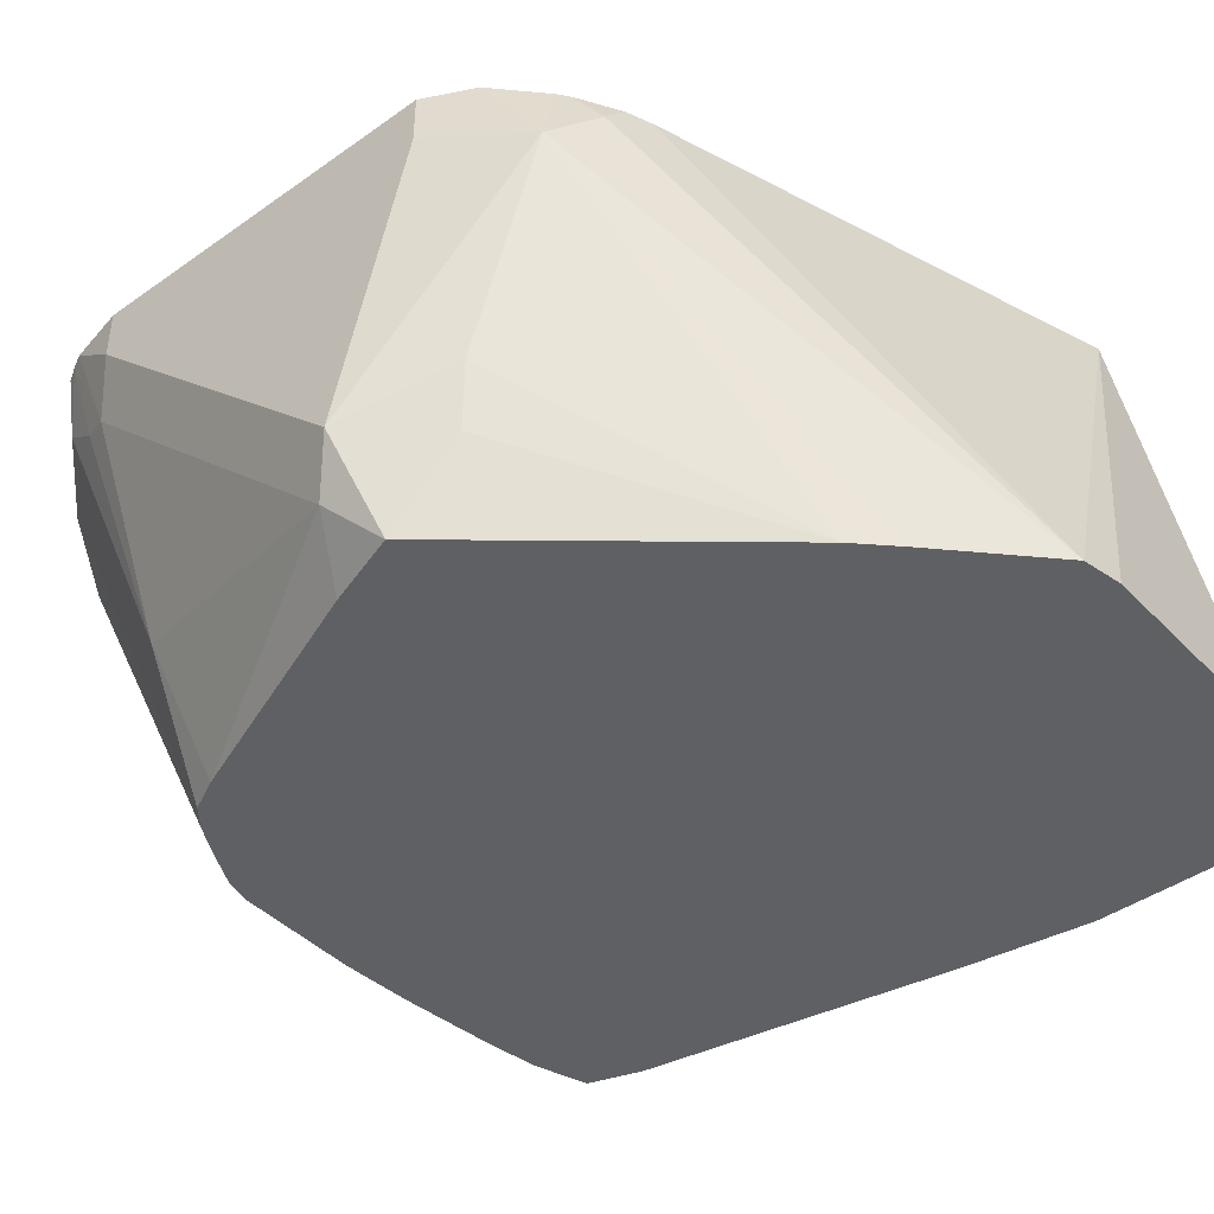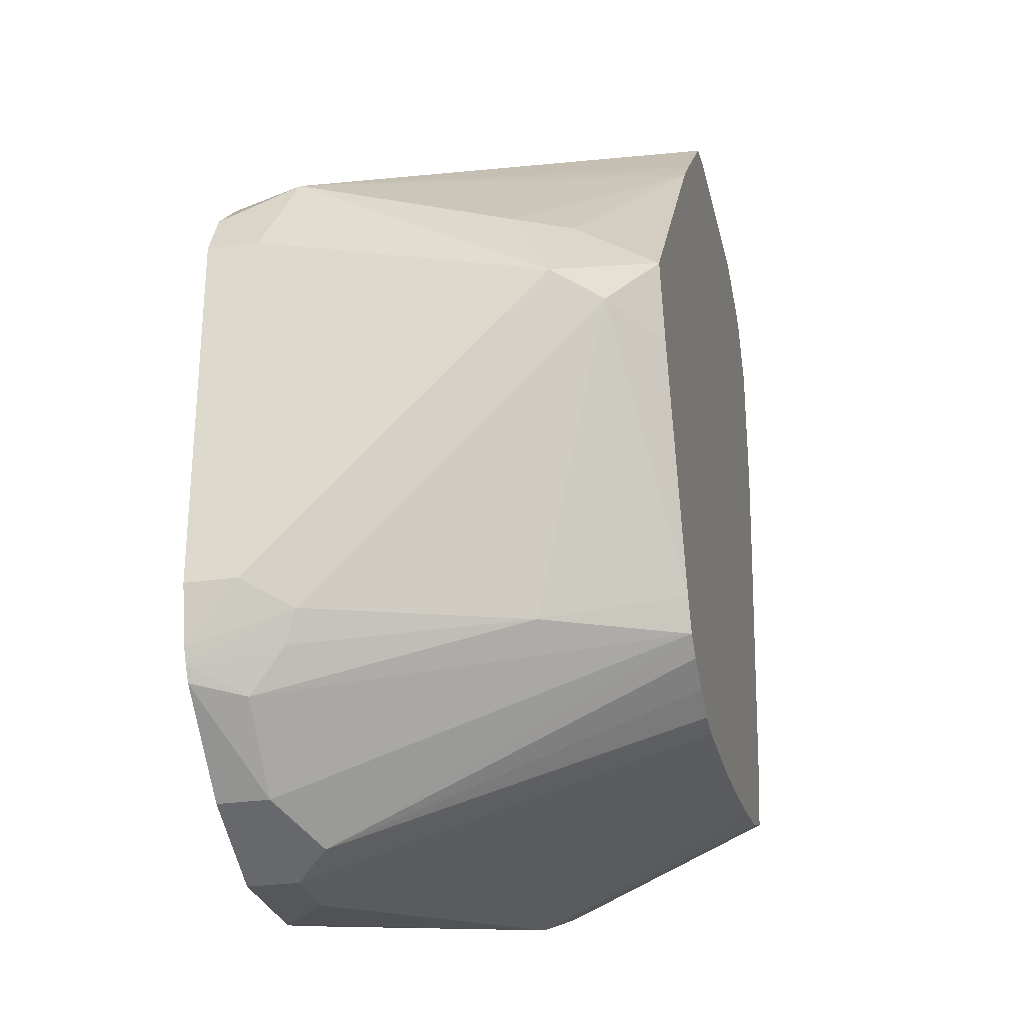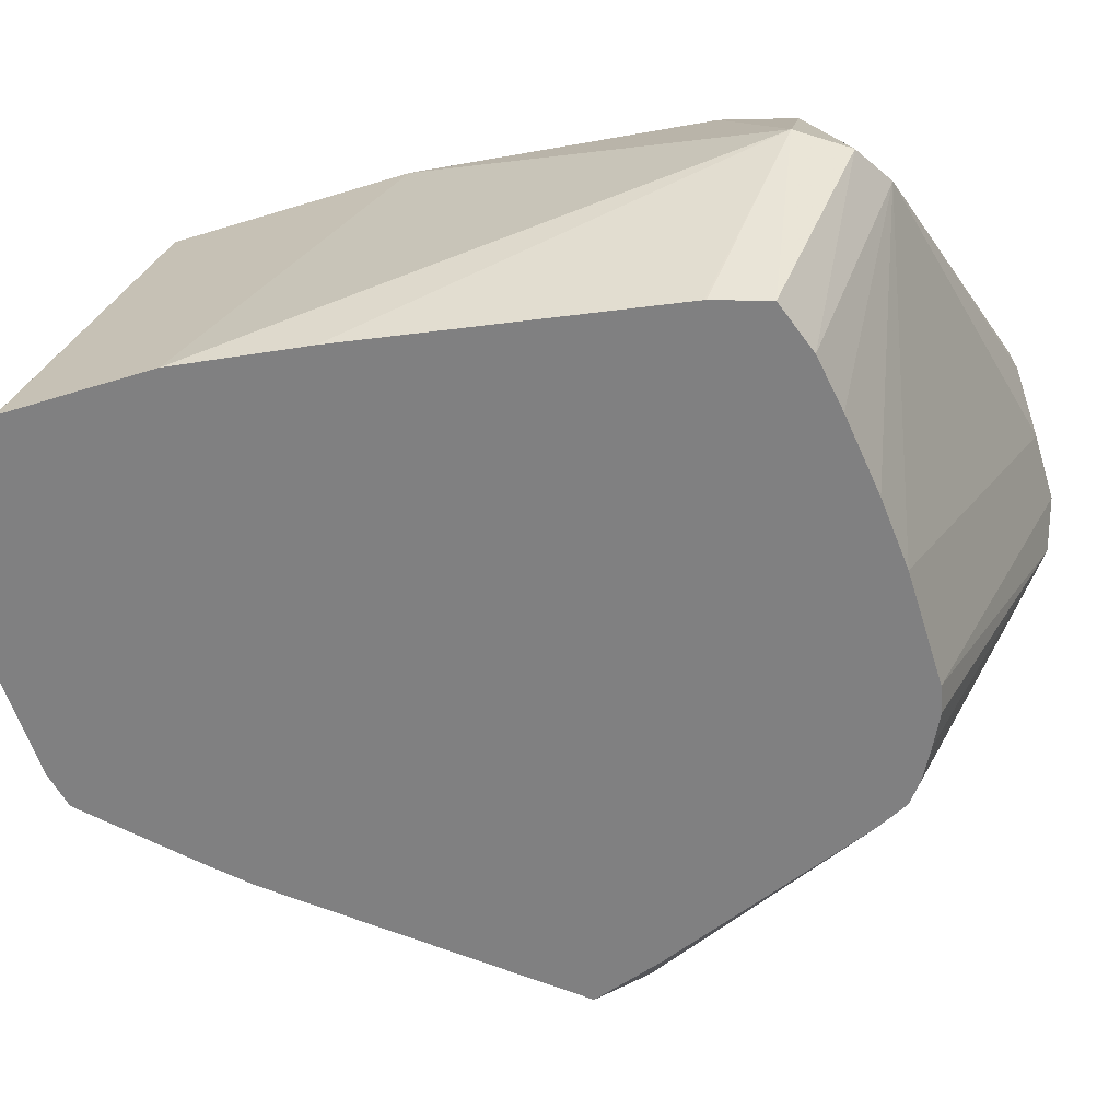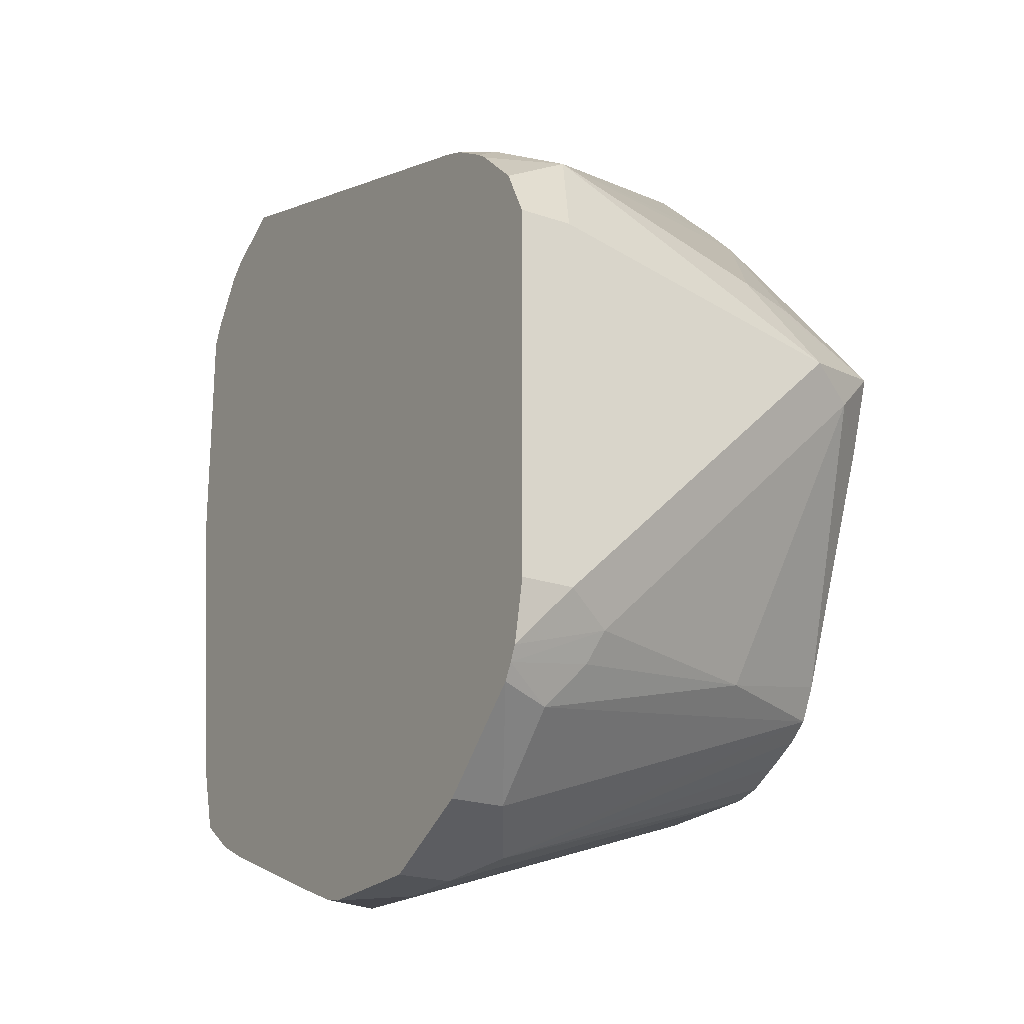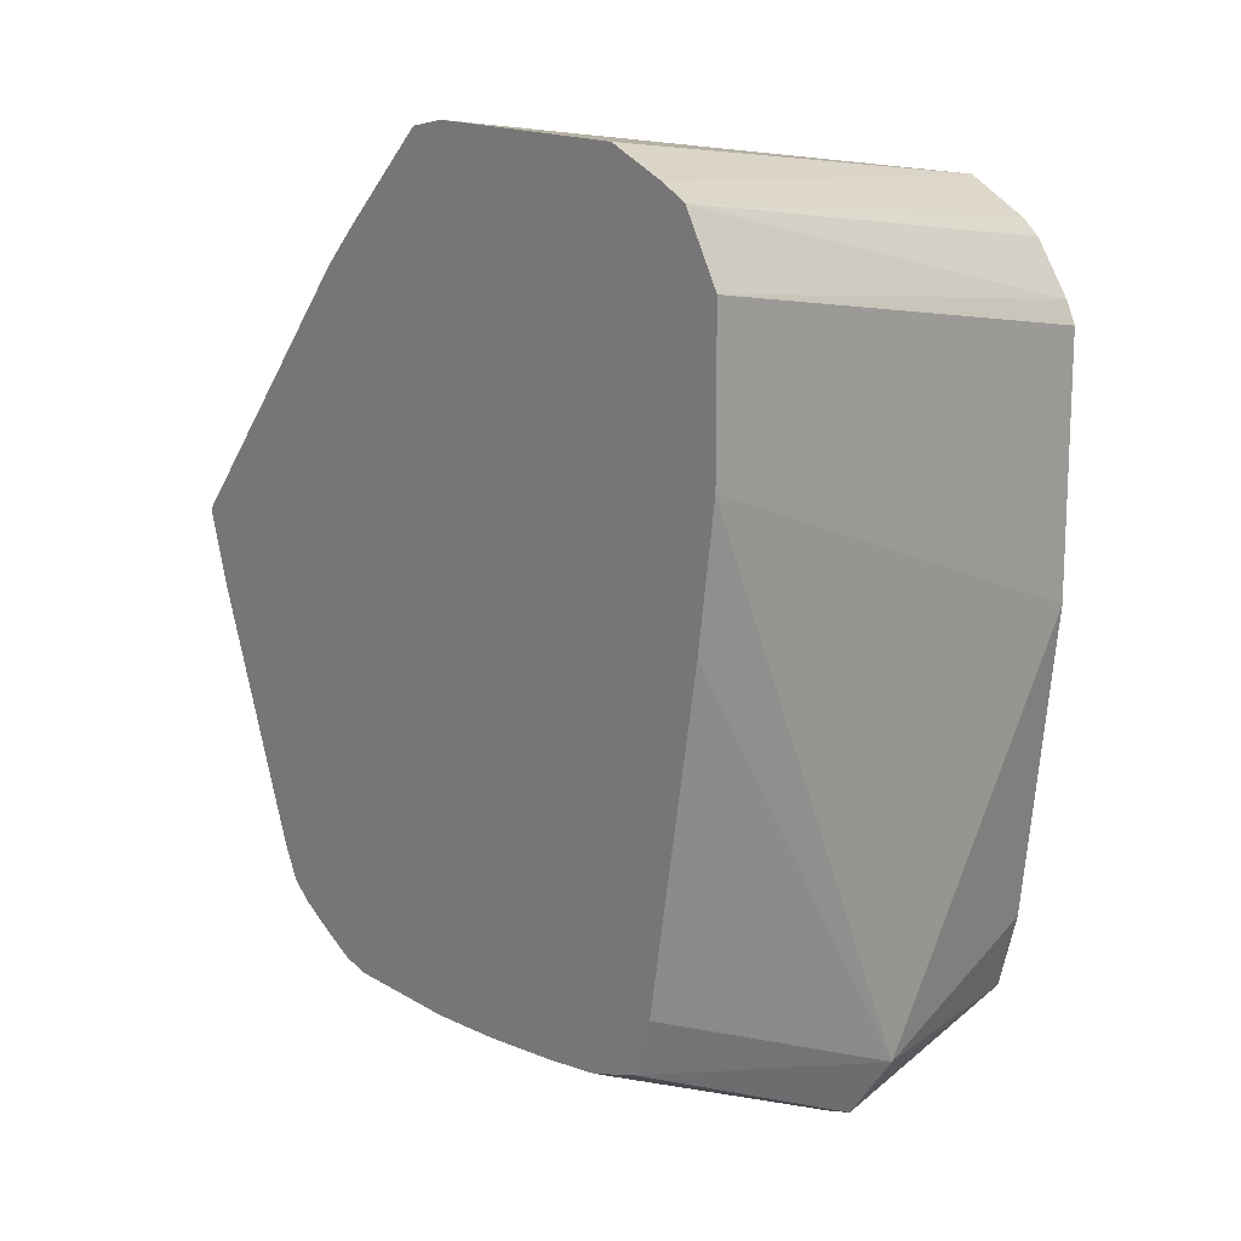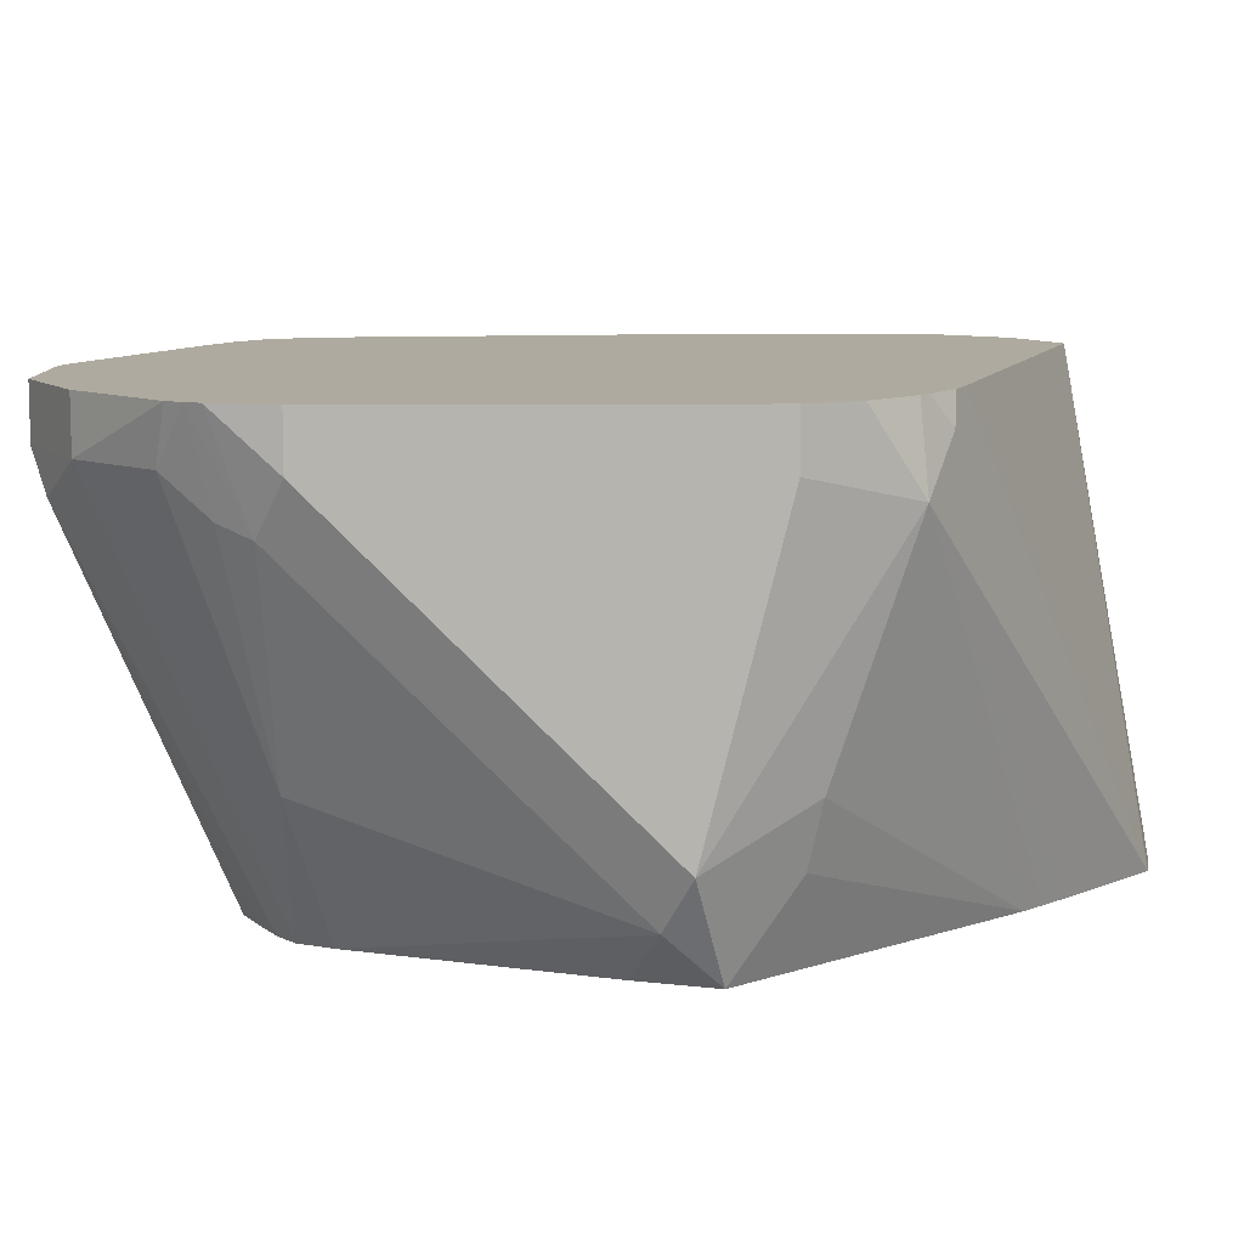
<metadata>
{"format":"obj","ext":"obj","renderer":"f3d","projection":"perspective","resolution":1024,"background":"white","views":[{"elev":-43.2,"azim":-50.0,"up":"+Y"},{"elev":-27.2,"azim":-77.4,"up":"+Z"},{"elev":-60.1,"azim":107.3,"up":"+Y"},{"elev":-22.2,"azim":-120.7,"up":"+Z"},{"elev":15.6,"azim":51.6,"up":"+Z"},{"elev":9.5,"azim":-90.7,"up":"+Y"}]}
</metadata>
<code>
v 0.05872 -0.274 -0.137
v 0.05872 -0.2601 -0.137
v 0.05872 -0.3523 -0.1566
v 0.07177 -0.2806 -0.1109
v 0.06525 -0.2601 -0.124
v 0.05872 -0.2601 -0.2349
v 0.06525 -0.3654 -0.1631
v 0.07177 -0.3784 -0.1501
v 0.07177 -0.3393 -0.1305
v 0.05872 -0.274 -0.2349
v 0.08482 -0.2675 -0.1044
v 0.07742 -0.2601 -0.1123
v 0.1304 -0.3785 -0.08161
v 0.1354 -0.3785 -0.07665
v 0.1403 -0.3785 -0.0717
v 0.1657 -0.3785 -0.04758
v 0.0622 -0.2601 -0.2505
v 0.0783 -0.3785 -0.1696
v 0.07183 -0.3785 -0.1501
v 0.06525 -0.2871 -0.2414
v 0.0881 -0.3425 -0.2398
v 0.1022 -0.3785 -0.2306
v 0.07187 -0.3785 -0.15
v 0.07505 -0.3556 -0.1338
v 0.09104 -0.2601 -0.1036
v 0.08028 -0.2601 -0.1101
v 0.1762 -0.3785 -0.04552
v 0.2181 -0.2601 -0.06157
v 0.09787 -0.2601 -0.101
v 0.0641 -0.2601 -0.2543
v 0.06852 -0.2838 -0.2496
v 0.07177 -0.274 -0.261
v 0.1065 -0.3785 -0.2392
v 0.2349 -0.3785 -0.04552
v 0.251 -0.3785 -0.05198
v 0.2545 -0.3785 -0.0537
v 0.2348 -0.2601 -0.0699
v 0.06645 -0.2601 -0.2583
v 0.09135 -0.274 -0.2805
v 0.1077 -0.2838 -0.2887
v 0.112 -0.3785 -0.2436
v 0.2579 -0.3785 -0.05543
v 0.2395 -0.2601 -0.07367
v 0.09135 -0.2601 -0.2805
v 0.1174 -0.274 -0.2936
v 0.137 -0.3785 -0.2545
v 0.1296 -0.3785 -0.2528
v 0.1209 -0.3785 -0.2485
v 0.2675 -0.3785 -0.07167
v 0.2489 -0.2601 -0.08673
v 0.1174 -0.2601 -0.2936
v 0.137 -0.274 -0.2936
v 0.1695 -0.3785 -0.2545
v 0.2676 -0.3785 -0.07184
v 0.2516 -0.2601 -0.09222
v 0.1509 -0.2601 -0.2936
v 0.2349 -0.3132 -0.274
v 0.1899 -0.3785 -0.253
v 0.2677 -0.3785 -0.09154
v 0.2516 -0.2601 -0.1566
v 0.1566 -0.2601 -0.2923
v 0.2479 -0.3197 -0.2675
v 0.2284 -0.3785 -0.248
v 0.2127 -0.3785 -0.2504
v 0.1679 -0.2601 -0.2879
v 0.2144 -0.2601 -0.2689
v 0.2248 -0.2601 -0.2639
v 0.2677 -0.3785 -0.1109
v 0.2545 -0.3132 -0.2545
v 0.2418 -0.2601 -0.2362
v 0.2362 -0.2601 -0.2558
v 0.2431 -0.3785 -0.2431
v 0.2627 -0.3785 -0.1452
v 0.2479 -0.3785 -0.2283
v 0.2478 -0.3785 -0.2288
f 30 32 31
f 30 38 32
f 39 51 45
f 28 35 36
f 28 34 35
f 28 36 37
f 32 38 39
f 36 42 37
f 33 39 40
f 33 40 41
f 37 42 43
f 38 44 39
f 27 34 28
f 39 44 51
f 32 39 33
f 21 33 22
f 13 27 16
f 21 31 32
f 13 54 49
f 39 45 40
f 13 49 42
f 13 42 36
f 13 36 35
f 13 35 34
f 13 34 27
f 13 16 15
f 13 15 14
f 16 27 28
f 16 28 29
f 16 29 25
f 17 30 20
f 20 30 31
f 20 31 21
f 21 32 33
f 40 45 46
f 57 66 67
f 40 47 48
f 57 61 65
f 57 65 66
f 57 67 62
f 60 68 69
f 60 69 70
f 62 67 71
f 62 71 69
f 62 69 72
f 62 72 63
f 68 73 69
f 69 73 74
f 69 74 75
f 69 75 72
f 69 71 70
f 13 59 54
f 57 64 58
f 40 46 47
f 57 63 64
f 56 61 57
f 40 48 41
f 42 49 50
f 42 50 43
f 45 51 56
f 45 56 52
f 45 52 53
f 45 53 46
f 49 54 55
f 49 55 50
f 52 56 57
f 52 57 53
f 53 57 58
f 54 59 55
f 55 59 68
f 55 68 60
f 57 62 63
f 13 68 59
f 13 75 74
f 13 74 73
f 2 67 66
f 2 66 65
f 2 65 61
f 2 61 56
f 2 56 51
f 2 51 44
f 2 71 67
f 2 44 38
f 2 30 17
f 2 17 6
f 3 7 8
f 3 8 9
f 3 9 4
f 3 10 7
f 2 38 30
f 2 70 71
f 2 60 70
f 2 55 60
f 13 73 68
f 1 2 6
f 1 6 10
f 1 10 3
f 1 3 4
f 1 4 2
f 2 4 5
f 2 5 12
f 2 12 26
f 2 26 25
f 2 25 29
f 2 29 28
f 2 28 37
f 2 37 43
f 2 50 55
f 4 11 12
f 4 12 5
f 2 43 50
f 4 13 14
f 13 23 19
f 13 19 18
f 13 18 22
f 13 22 33
f 13 33 41
f 13 41 48
f 13 24 23
f 13 47 46
f 13 53 58
f 13 58 64
f 13 64 63
f 13 63 72
f 13 72 75
f 4 9 13
f 13 46 53
f 11 16 25
f 13 48 47
f 11 25 26
f 4 14 15
f 11 26 12
f 4 15 16
f 4 16 11
f 6 17 10
f 7 18 19
f 7 10 20
f 7 20 21
f 7 19 8
f 7 21 22
f 7 22 18
f 8 19 23
f 8 23 24
f 8 24 9
f 9 24 13
f 10 17 20

</code>
